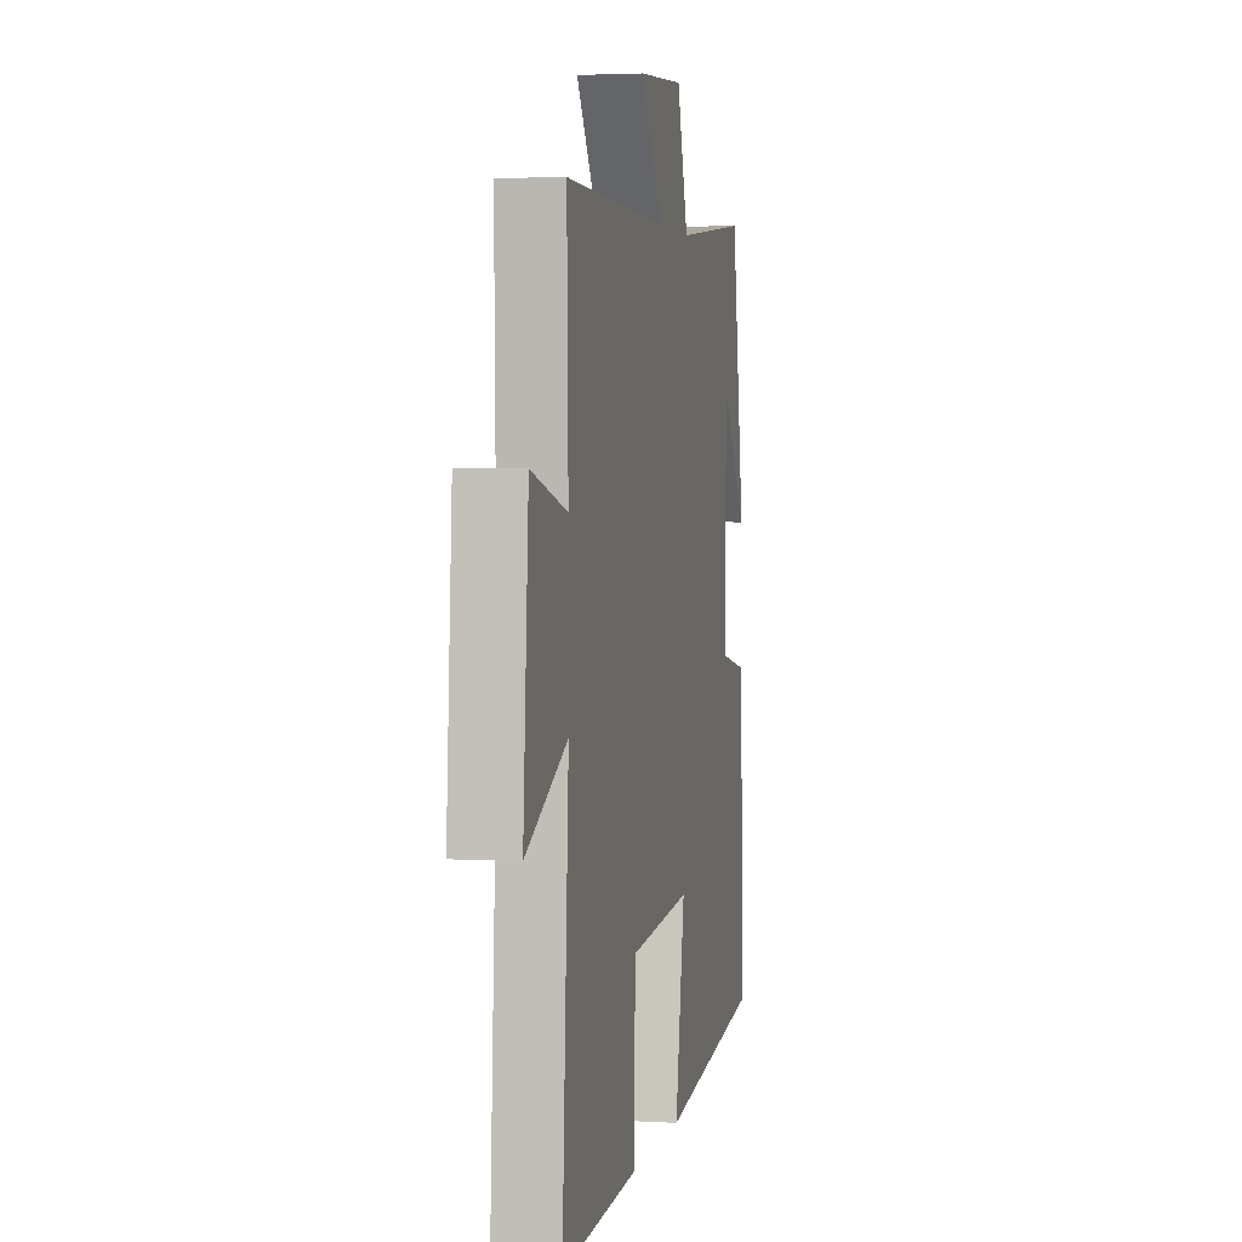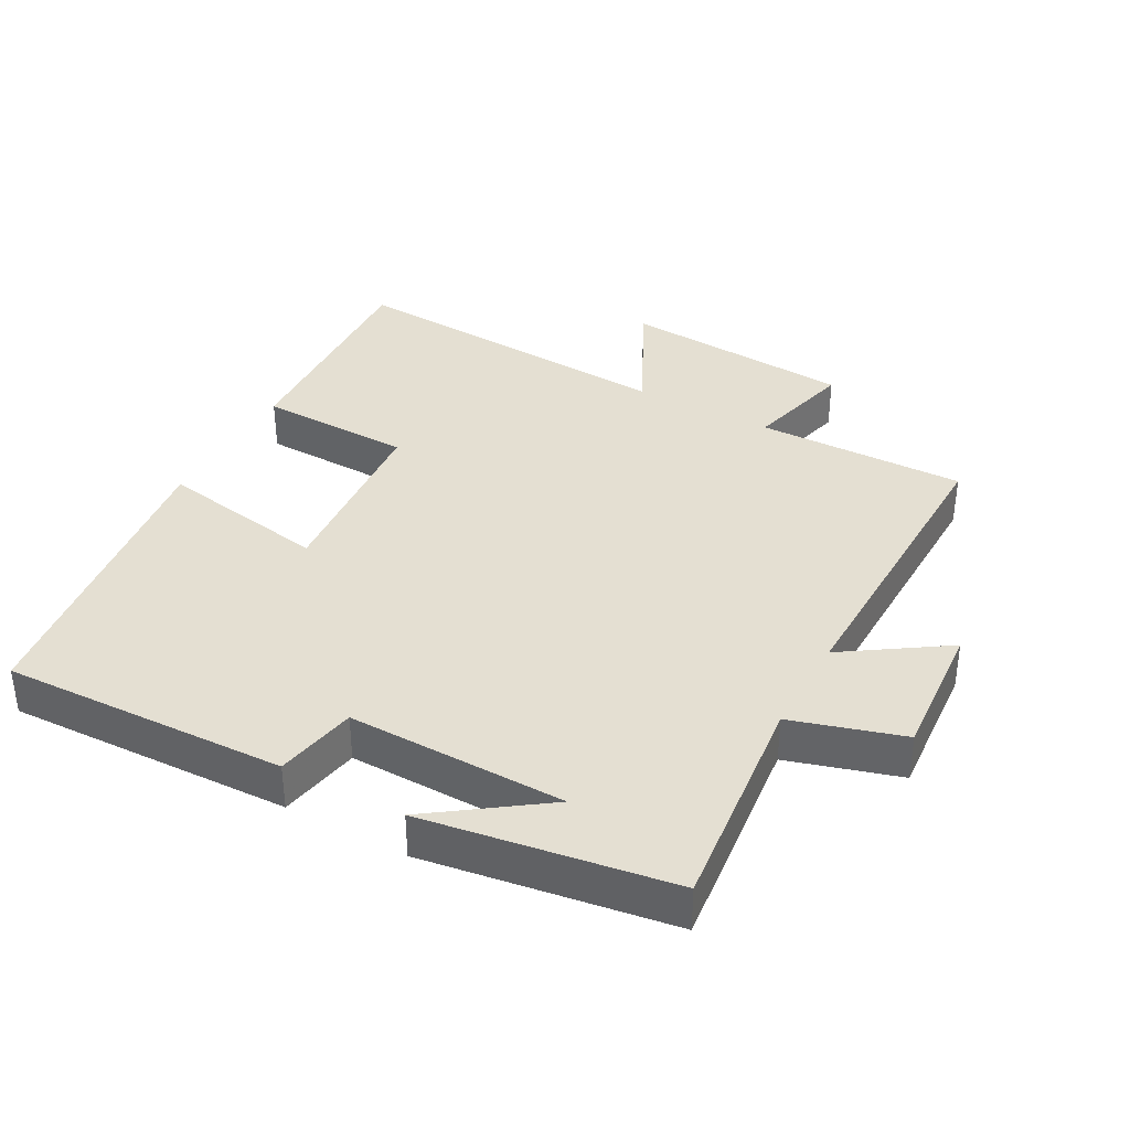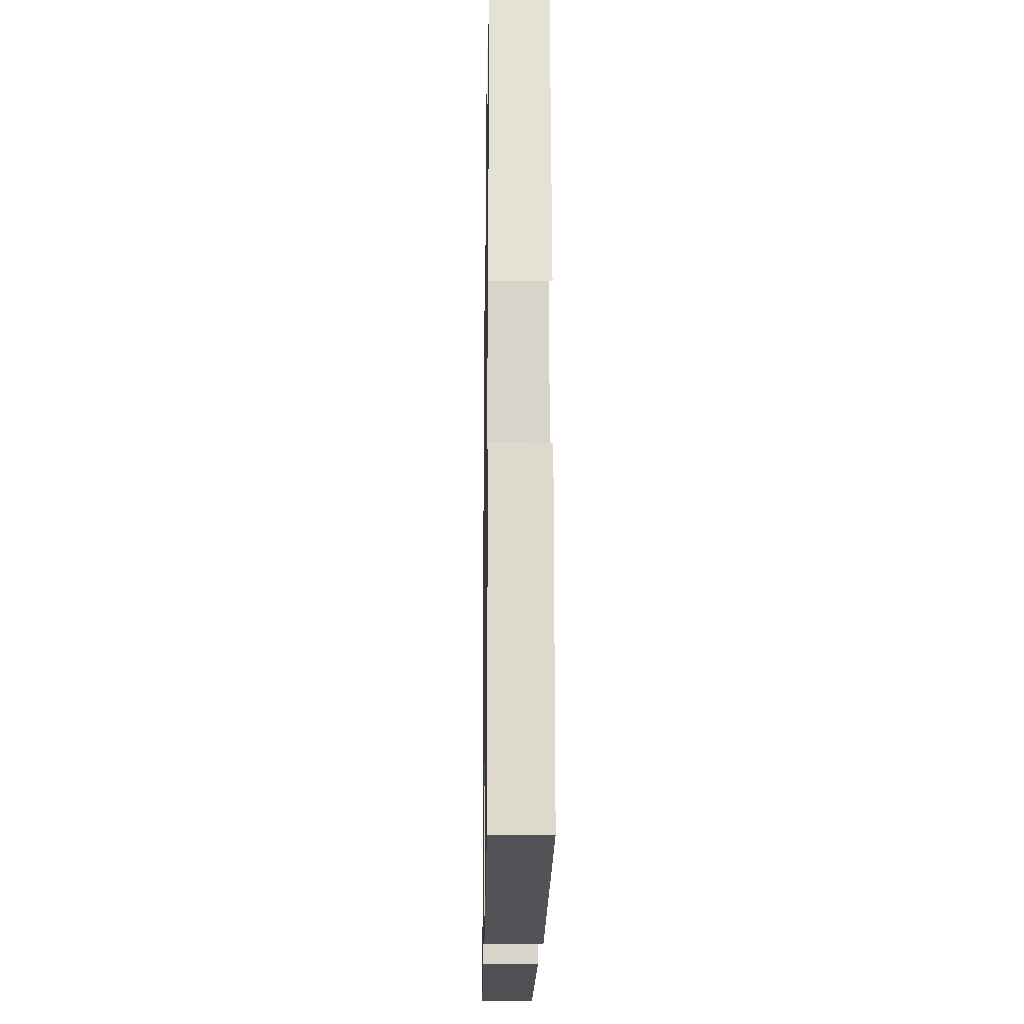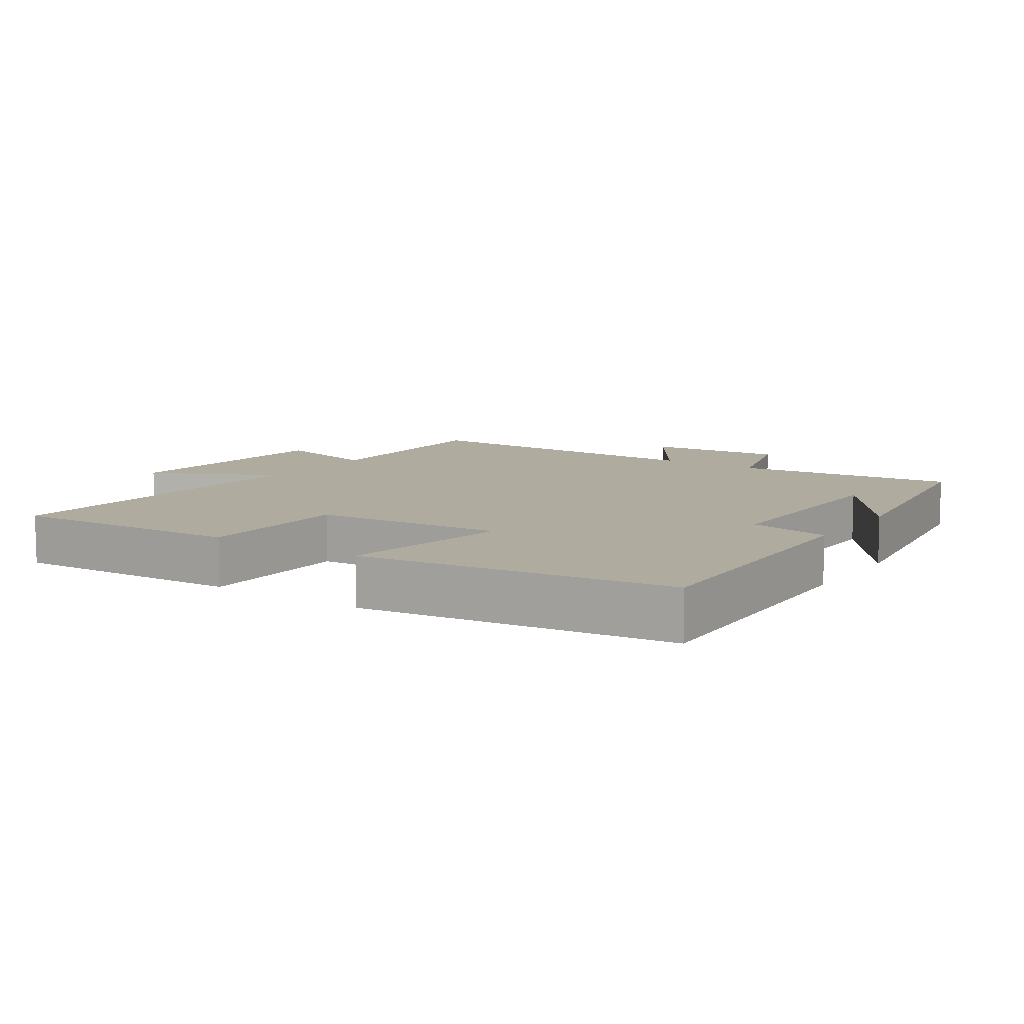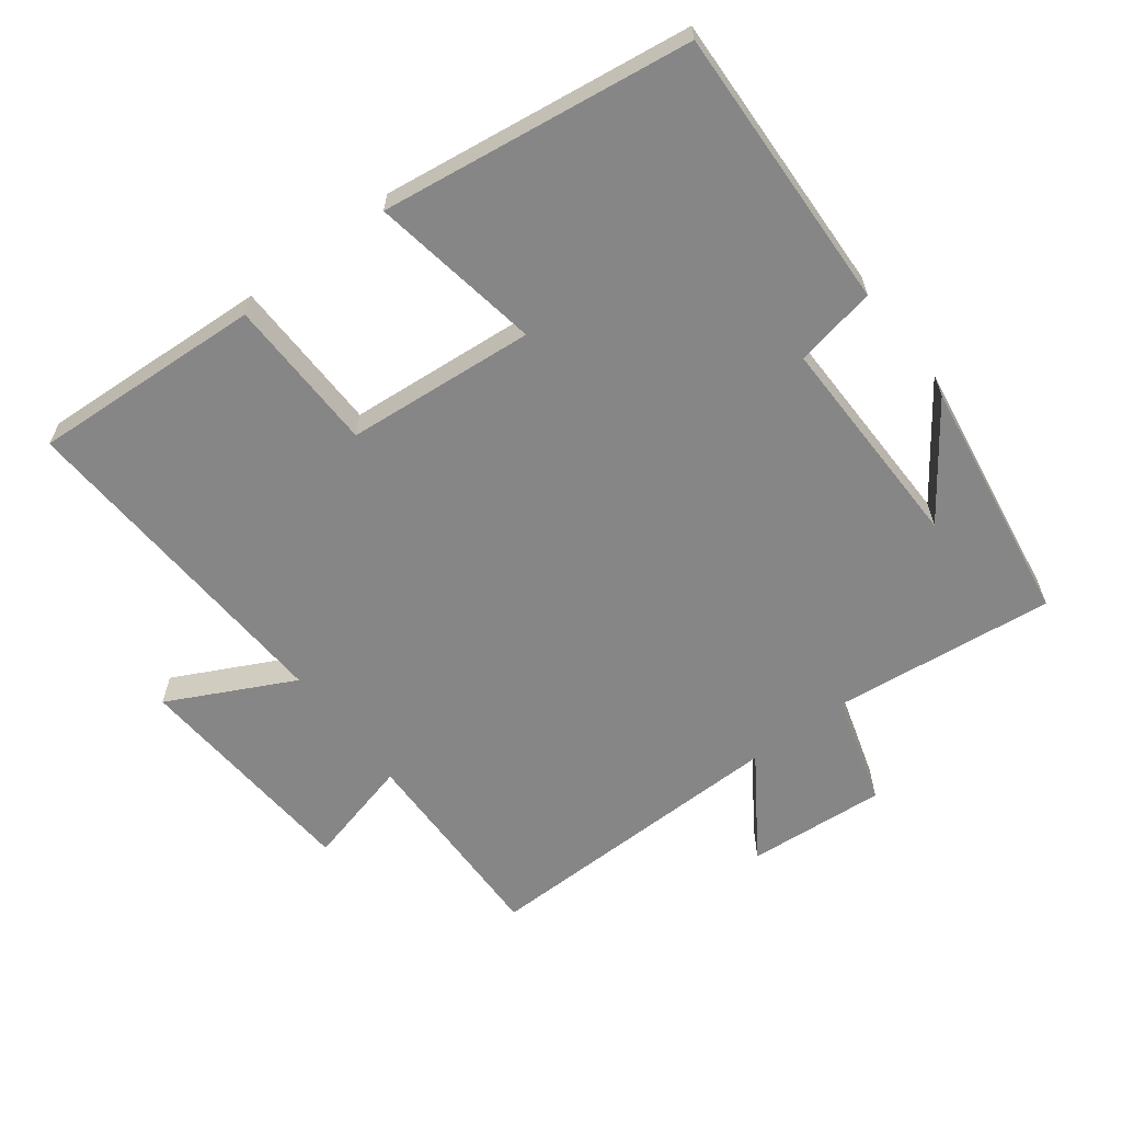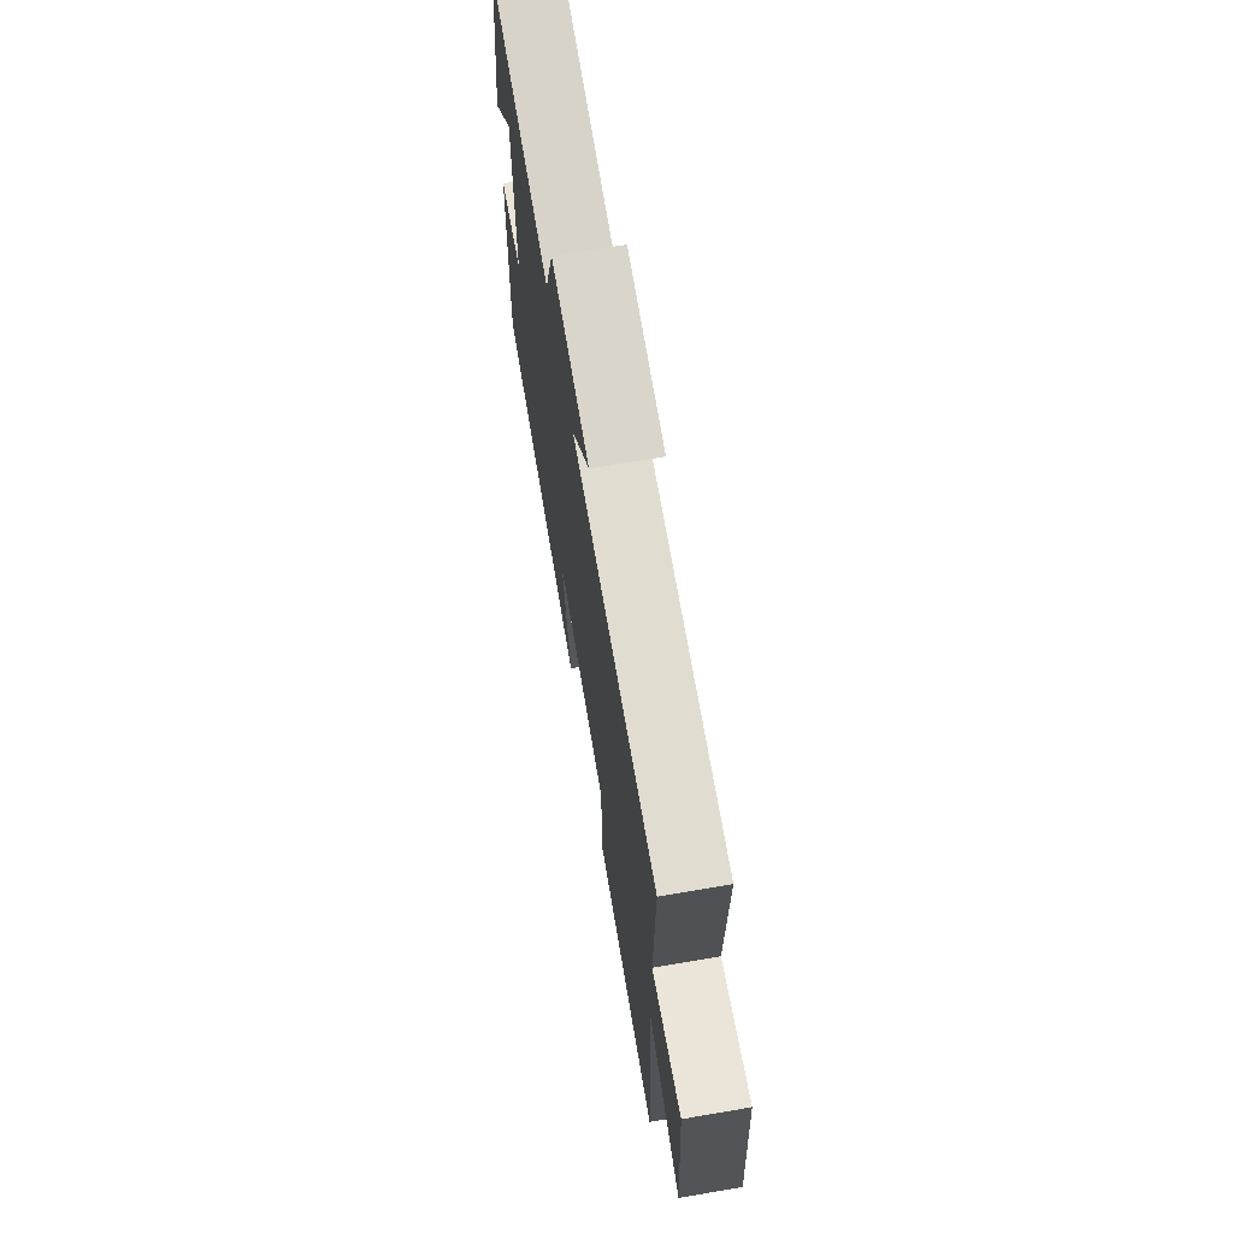
<metadata>
{"format":"obj","ext":"obj","renderer":"f3d","projection":"perspective","resolution":1024,"background":"white","views":[{"elev":2.8,"azim":101.6,"up":"+Z"},{"elev":36.9,"azim":-61.2,"up":"+Y"},{"elev":-15.7,"azim":-90.9,"up":"+Z"},{"elev":9.6,"azim":-145.8,"up":"+Y"},{"elev":-62.2,"azim":-142.8,"up":"+Y"},{"elev":70.5,"azim":80.3,"up":"+Z"}]}
</metadata>
<code>
v 0.529 0.07 -0.519
v 0.186 0.07 -0.5
v 0.181 0.07 -0.271
v -0.099 0.07 -0.247
v -0.056 0.07 -0.5
v -0.516 0.07 -0.437
v -0.5 0.07 -0.014
v -0.379 0.07 0.009
v -0.383 0.07 0.333
v -0.5 0.07 0.17
v -0.443 0.07 0.537
v -0.113 0.07 0.5
v -0.063 0.07 0.665
v 0.143 0.07 0.649
v 0.043 0.07 0.5
v 0.506 0.07 0.507
v 0.5 0.07 0.195
v 0.661 0.07 0.236
v 0.685 0.07 -0.11
v 0.5 0.07 -0.017
v 0.529 0 -0.519
v 0.186 0 -0.5
v 0.181 0 -0.271
v -0.099 0 -0.247
v -0.056 0 -0.5
v -0.516 0 -0.437
v -0.5 0 -0.014
v -0.379 0 0.009
v -0.383 0 0.333
v -0.5 0 0.17
v -0.443 0 0.537
v -0.113 0 0.5
v -0.063 0 0.665
v 0.143 0 0.649
v 0.043 0 0.5
v 0.506 0 0.507
v 0.5 0 0.195
v 0.661 0 0.236
v 0.685 0 -0.11
v 0.5 0 -0.017
f 17 18 19 20
f 15 16 17
f 15 17 20
f 12 13 14 15
f 12 15 20 1
f 9 10 11
f 9 11 12 1
f 5 6 7 8
f 4 5 8 9
f 3 4 9
f 1 2 3
f 1 3 9
f 40 39 38 37
f 37 36 35
f 40 37 35
f 35 34 33 32
f 21 40 35 32
f 31 30 29
f 21 32 31 29
f 28 27 26 25
f 29 28 25 24
f 29 24 23
f 23 22 21
f 29 23 21
f 1 21 22 2
f 2 22 23 3
f 3 23 24 4
f 4 24 25 5
f 5 25 26 6
f 6 26 27 7
f 7 27 28 8
f 8 28 29 9
f 9 29 30 10
f 10 30 31 11
f 11 31 32 12
f 12 32 33 13
f 13 33 34 14
f 14 34 35 15
f 15 35 36 16
f 16 36 37 17
f 17 37 38 18
f 18 38 39 19
f 19 39 40 20
f 20 40 21 1

</code>
